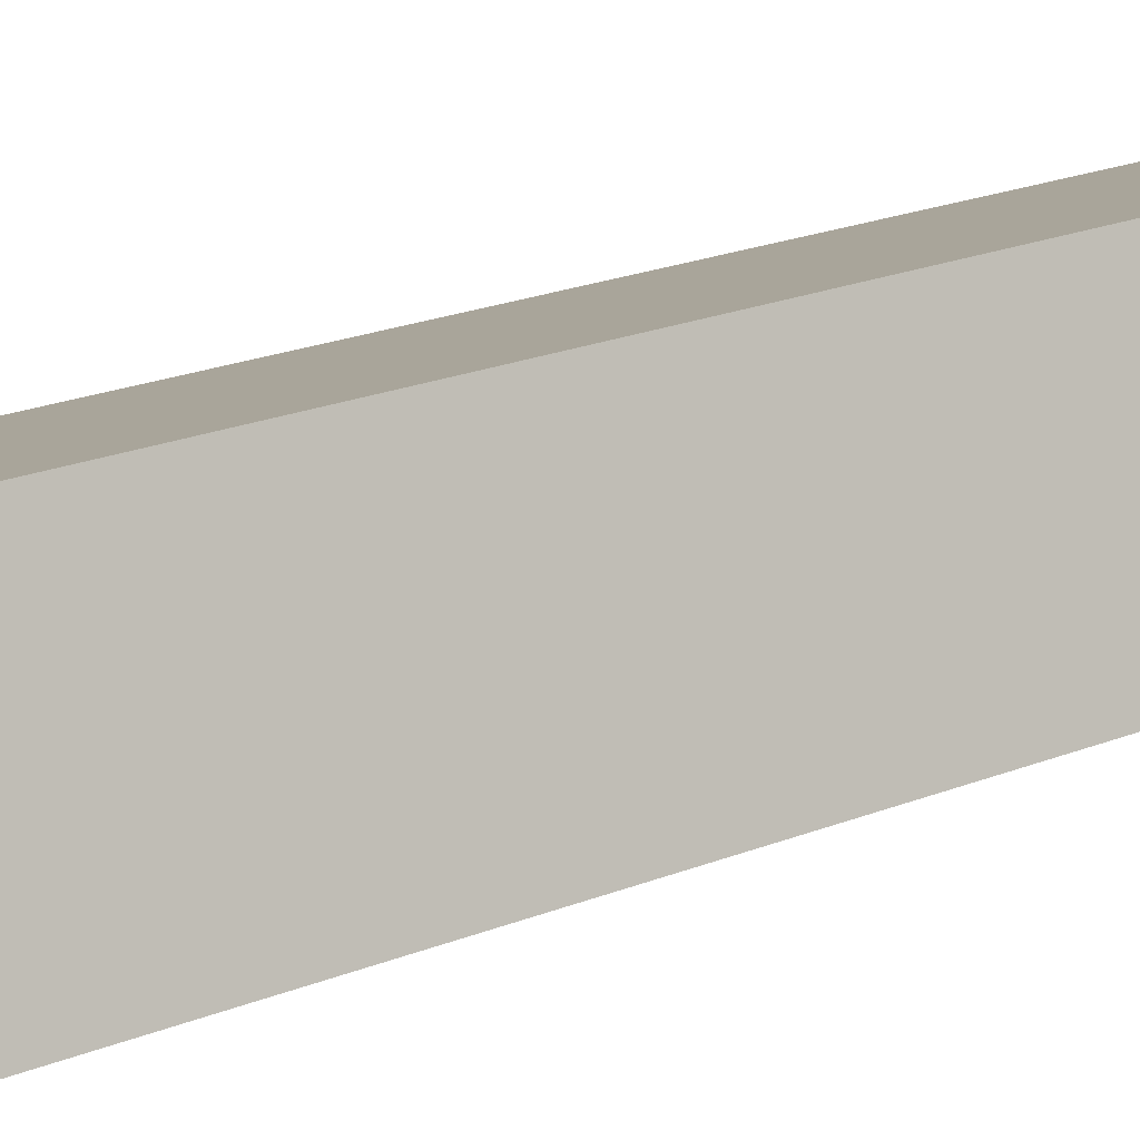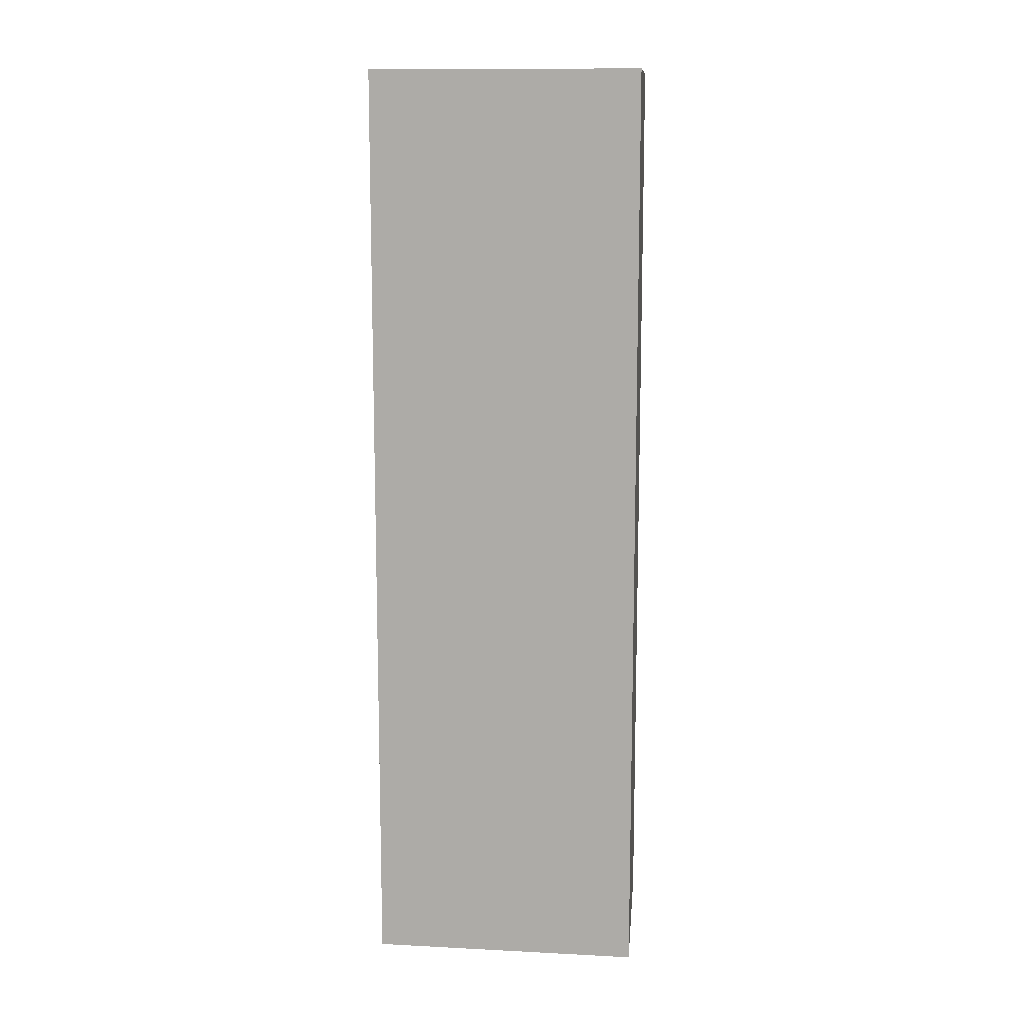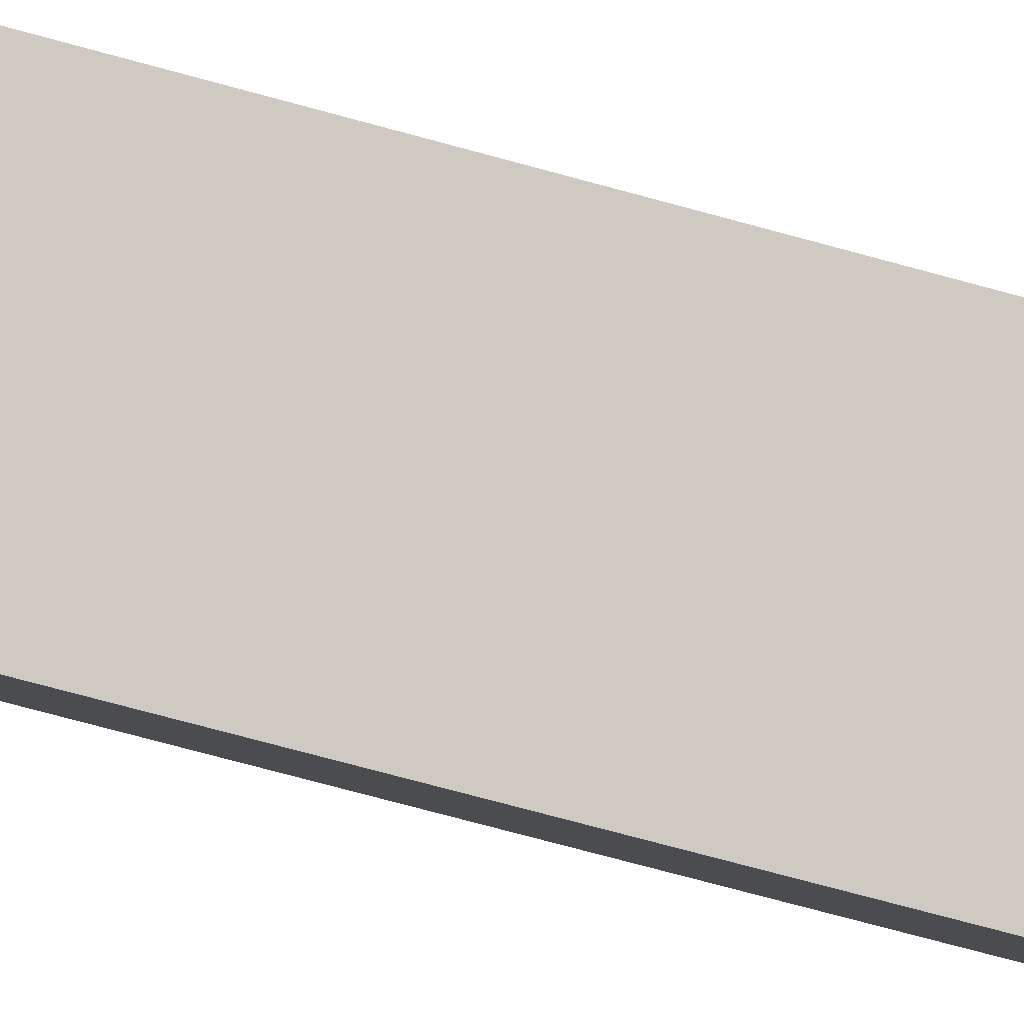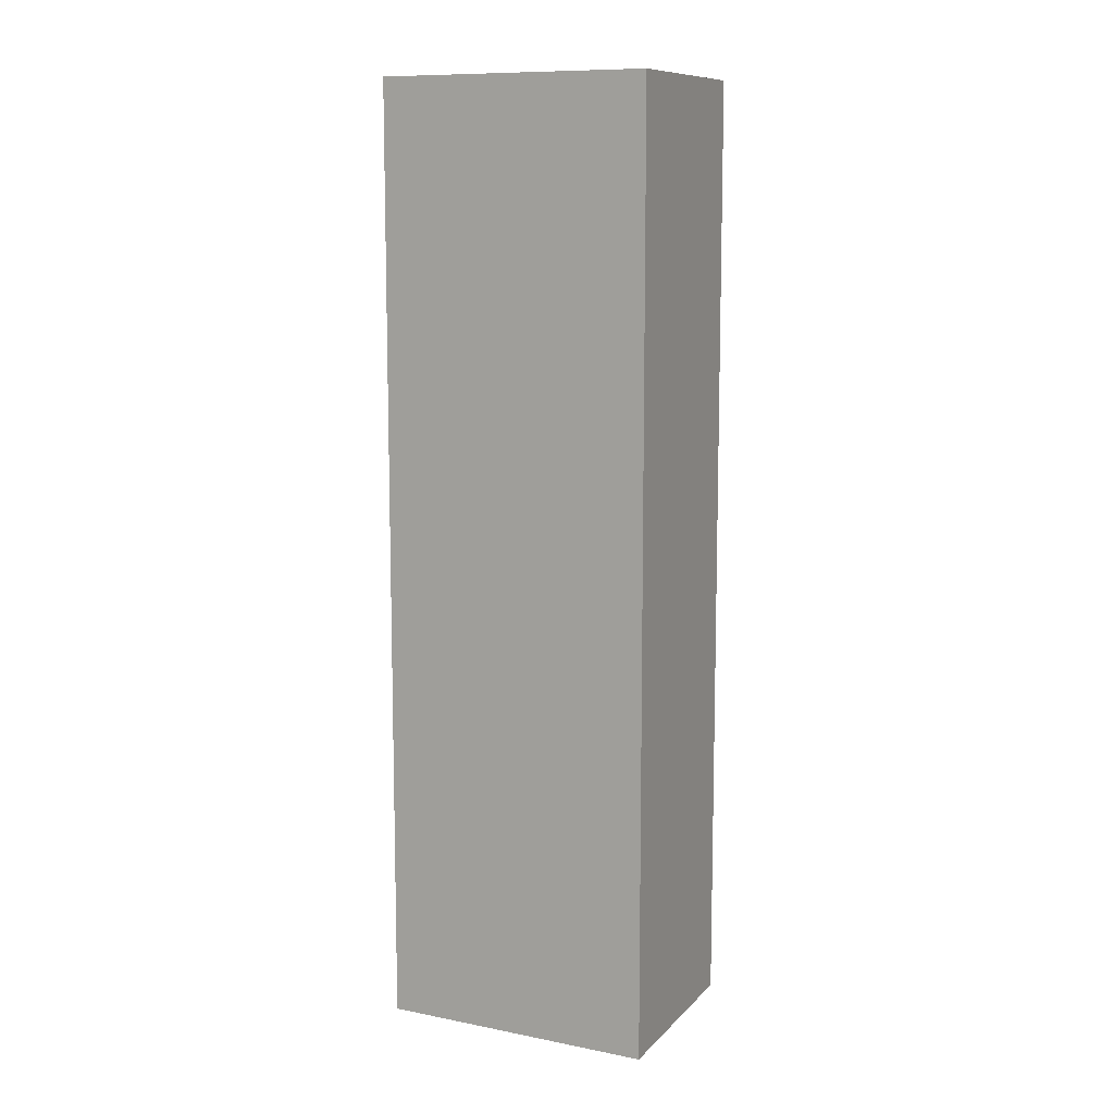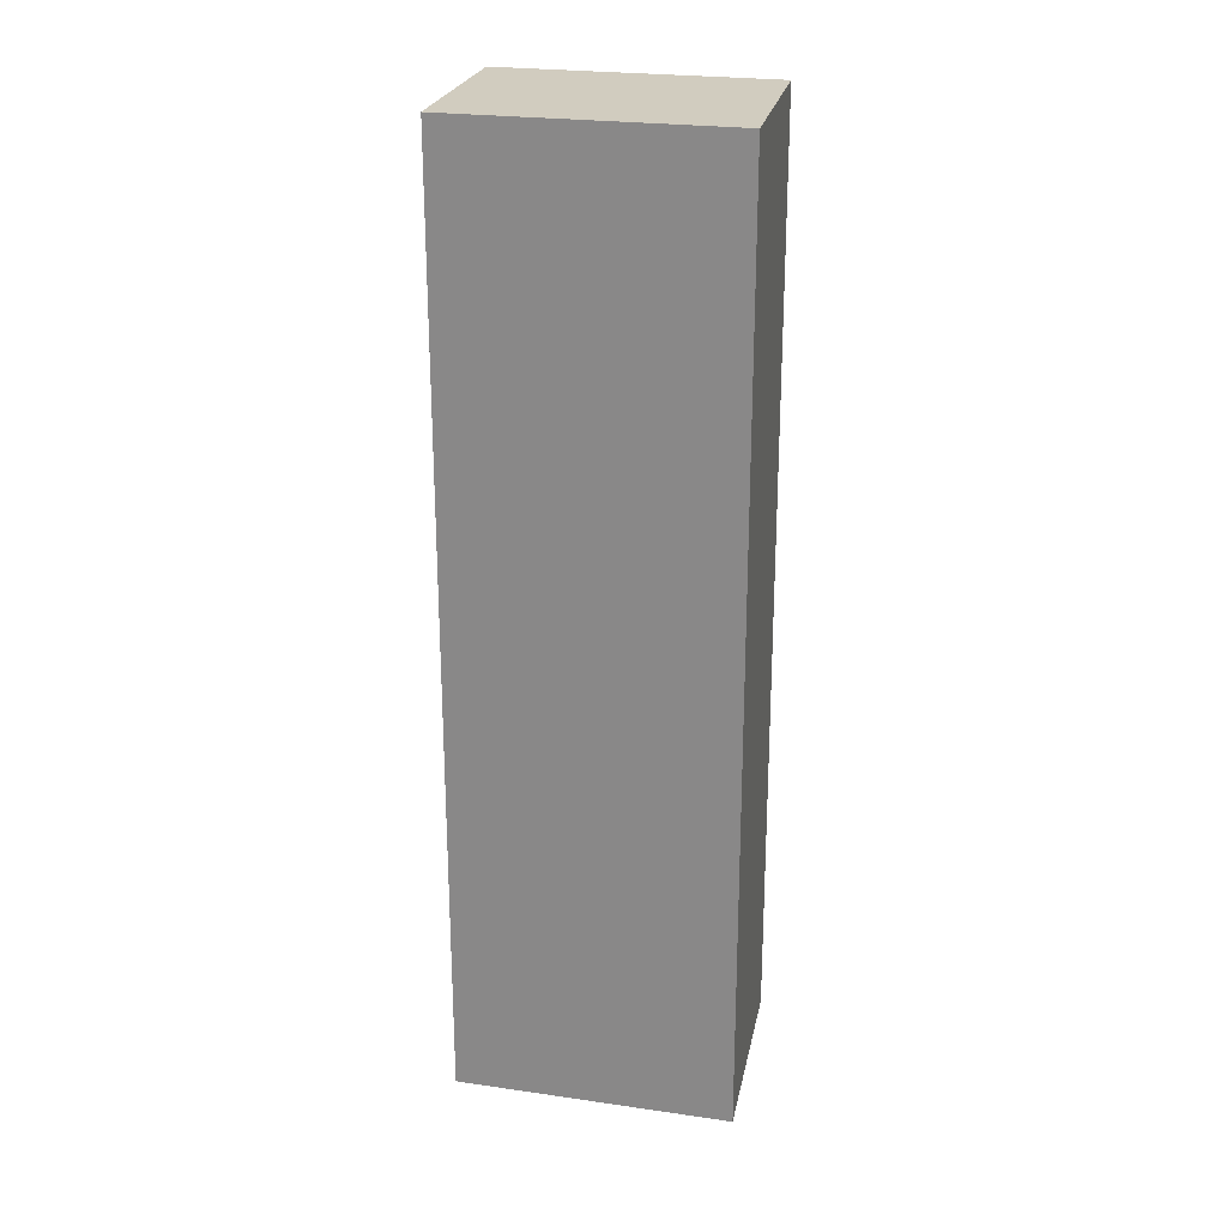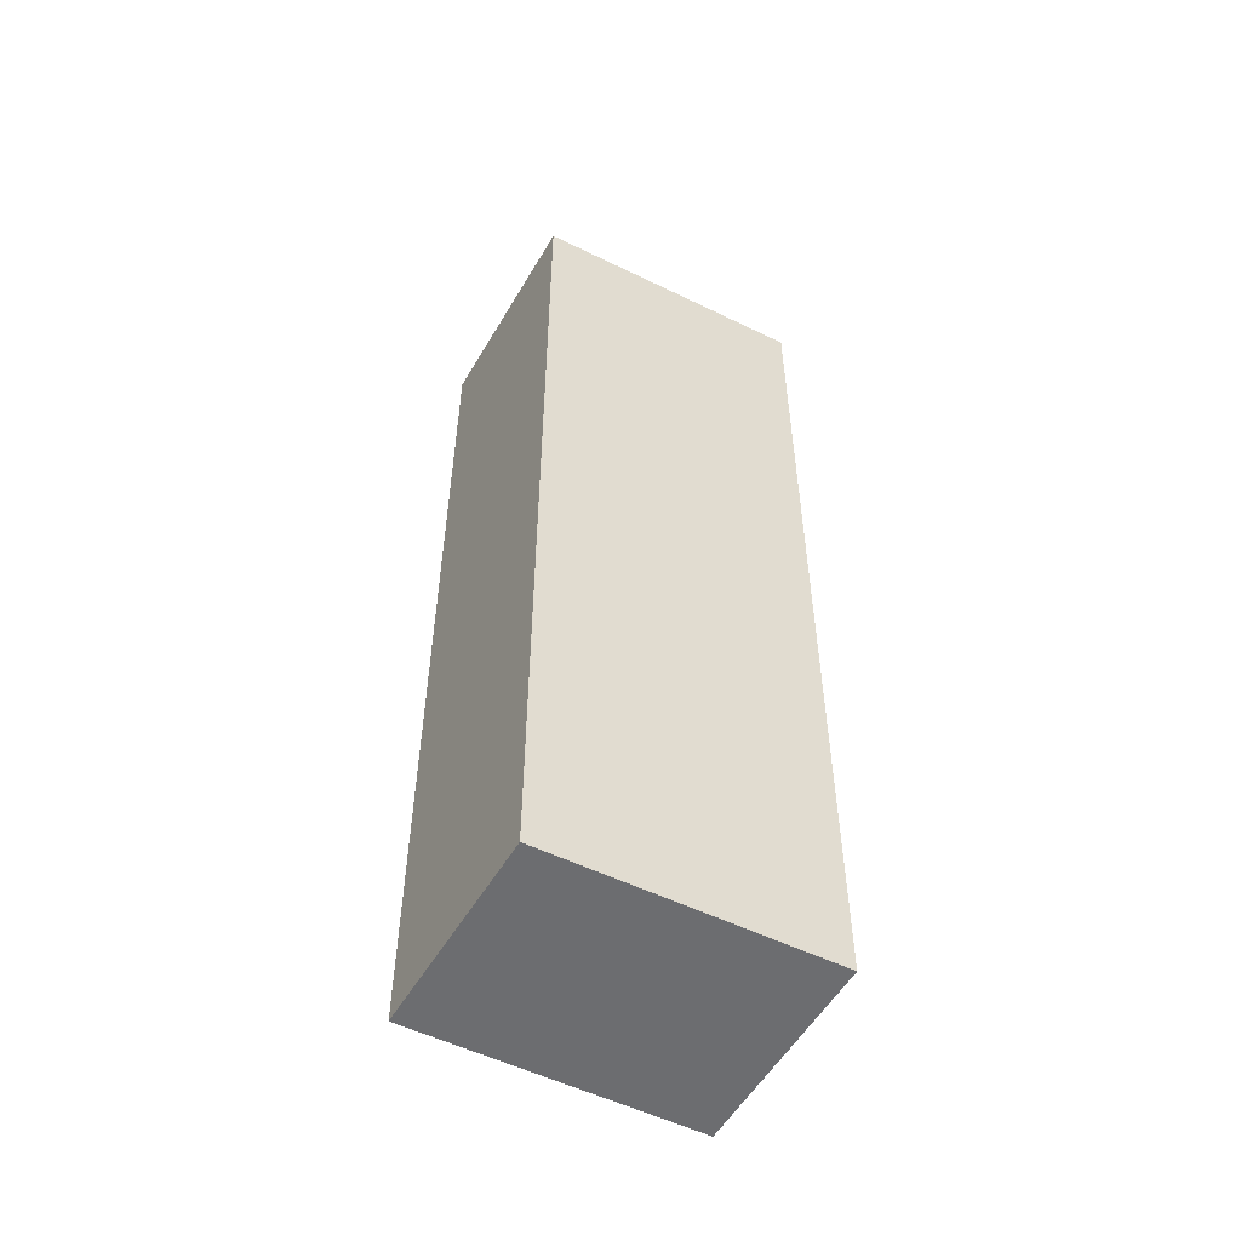
<metadata>
{"format":"obj","ext":"obj","renderer":"f3d","projection":"perspective","resolution":1024,"background":"white","views":[{"elev":22.0,"azim":-124.8,"up":"+Z"},{"elev":12.1,"azim":-155.5,"up":"+Y"},{"elev":-76.7,"azim":-105.0,"up":"+Z"},{"elev":10.3,"azim":44.4,"up":"+Y"},{"elev":24.2,"azim":31.1,"up":"+Y"},{"elev":-54.0,"azim":170.1,"up":"+Y"}]}
</metadata>
<code>
v  1.715 6.211 -0.542
v  0.45 6.211 1.277
v  2.178 6.211 0.726
v  0 6.211 3.803e-16
v  0.45 -7.819e-17 1.277
v  2.178 -4.445e-17 0.726
v  1.715 3.319e-17 -0.542
v  0 0 0
g defaultobject
f 1 2 3
f 2 1 4
f 5 3 2
f 3 5 6
f 6 1 3
f 1 6 7
f 7 4 1
f 4 7 8
f 8 2 4
f 2 8 5
f 5 7 6
f 7 5 8

</code>
